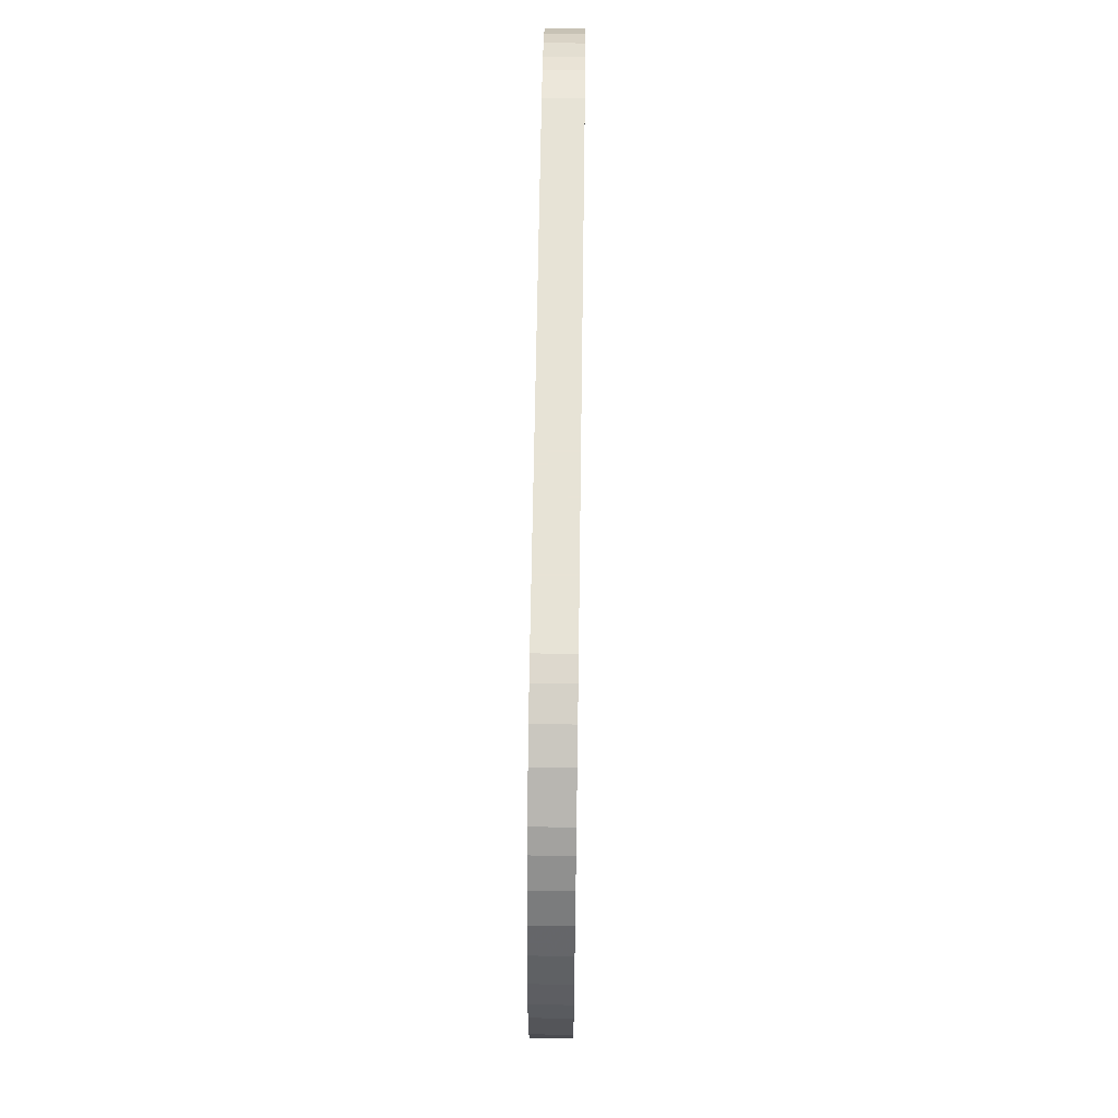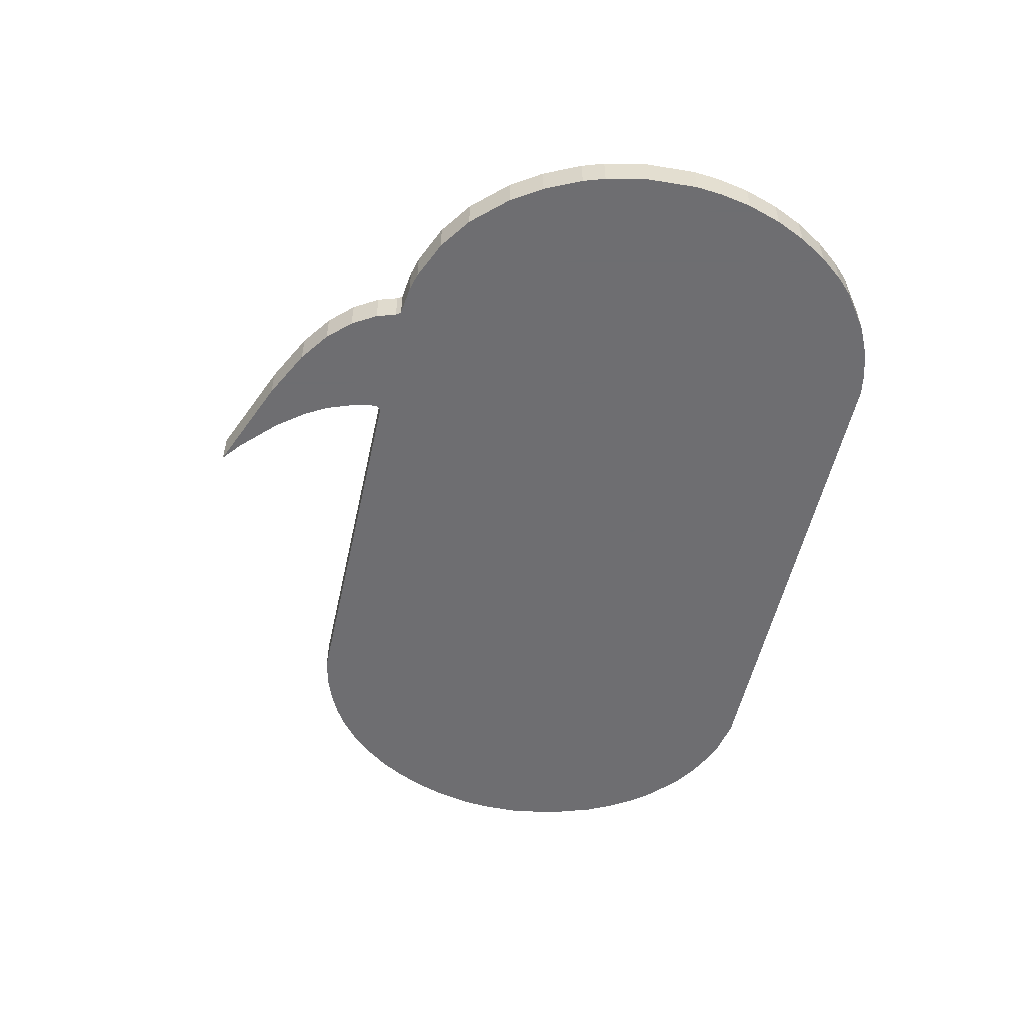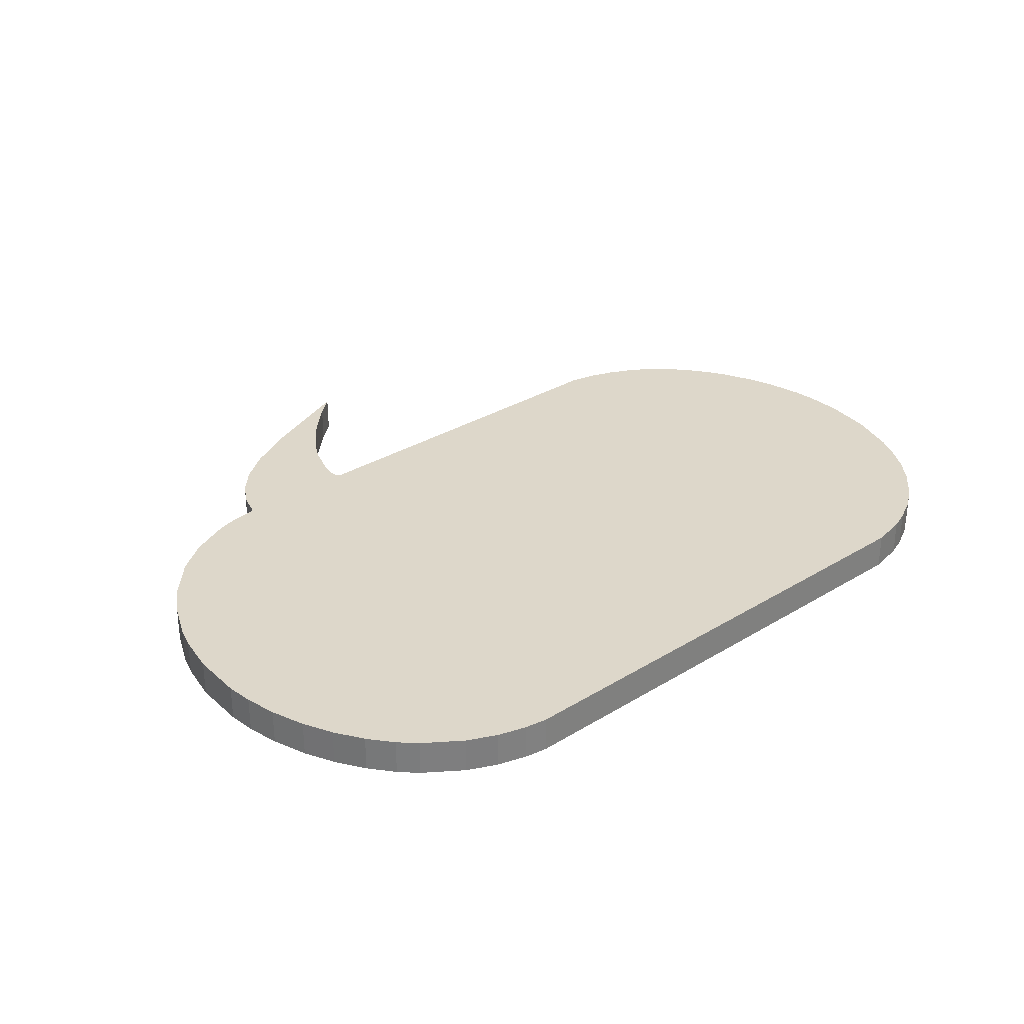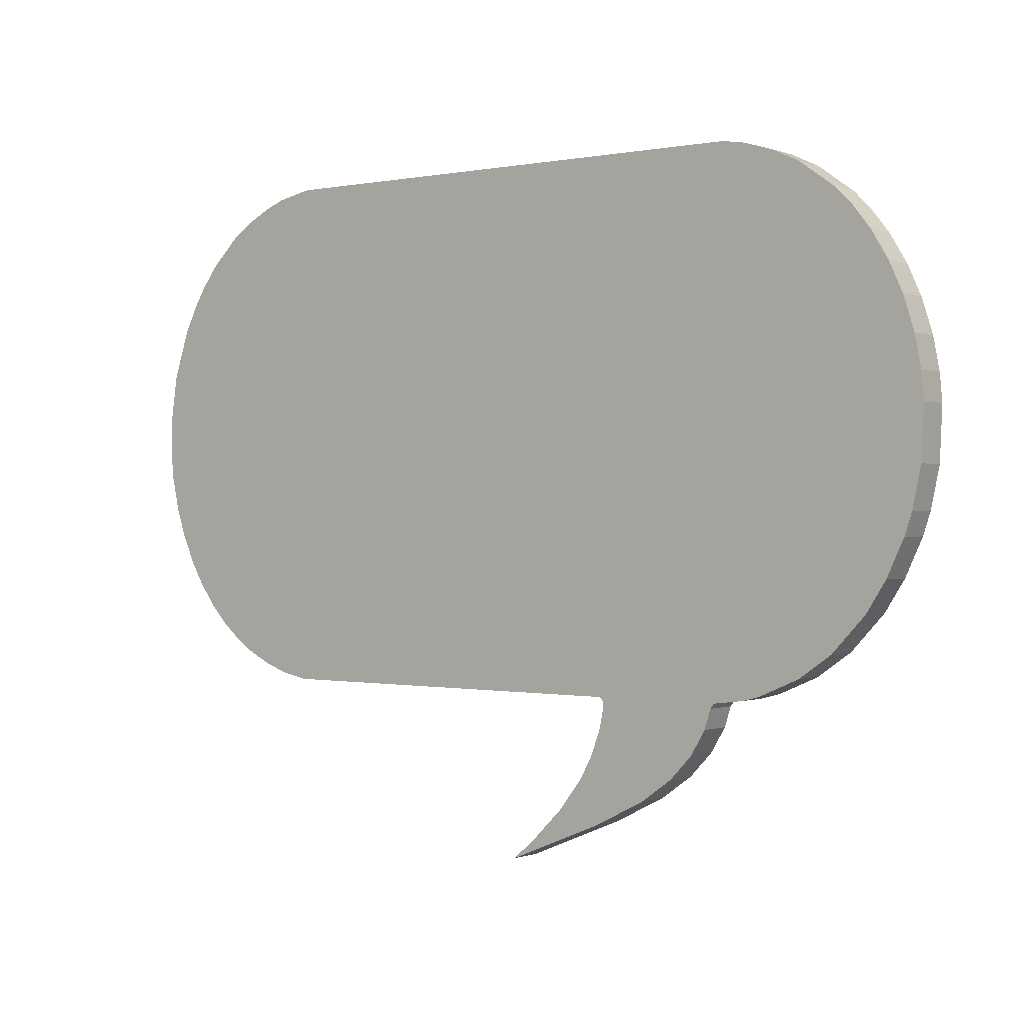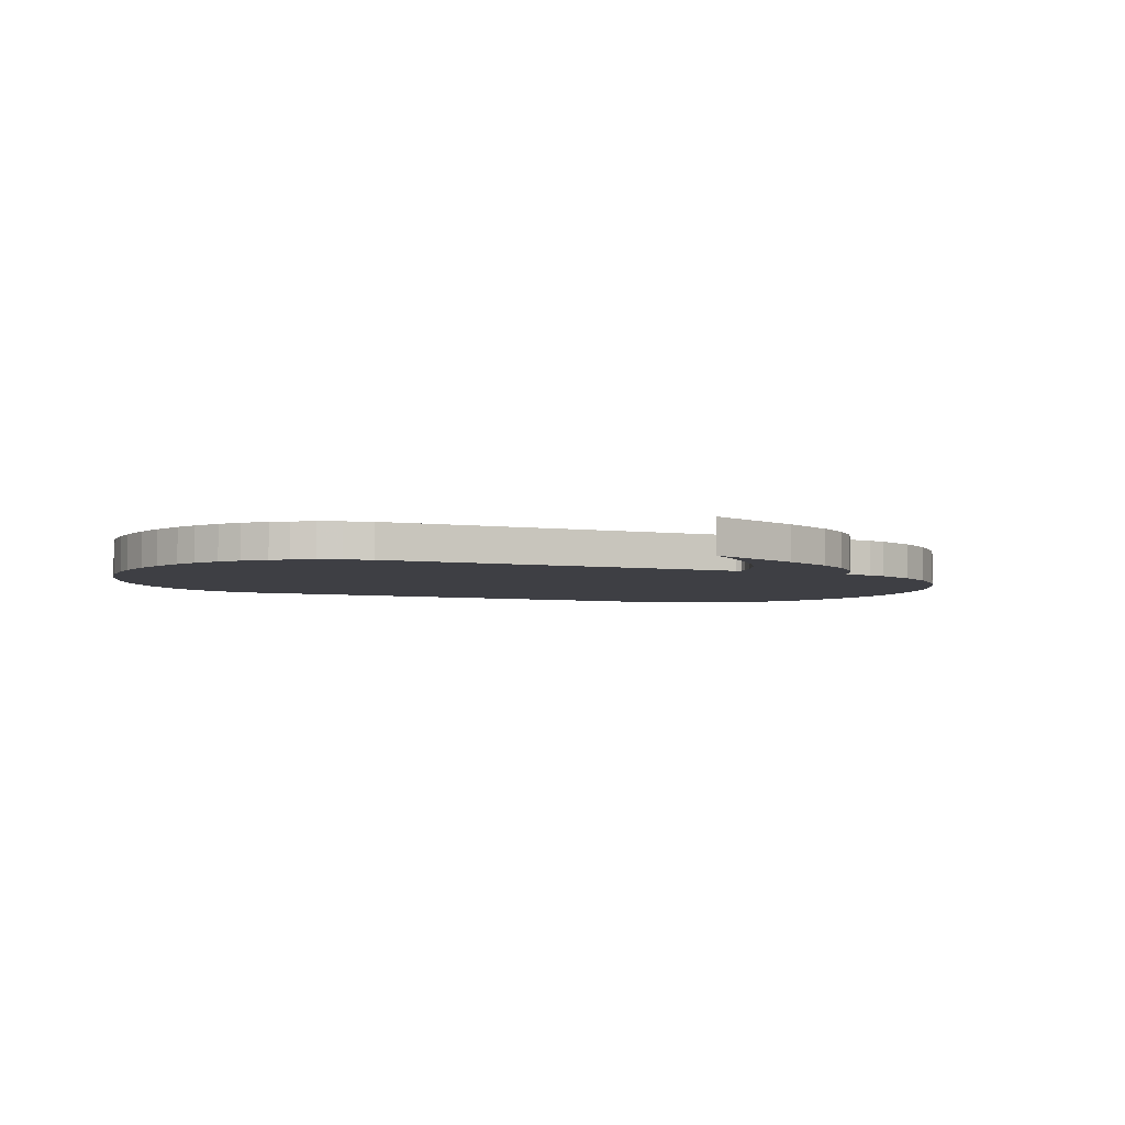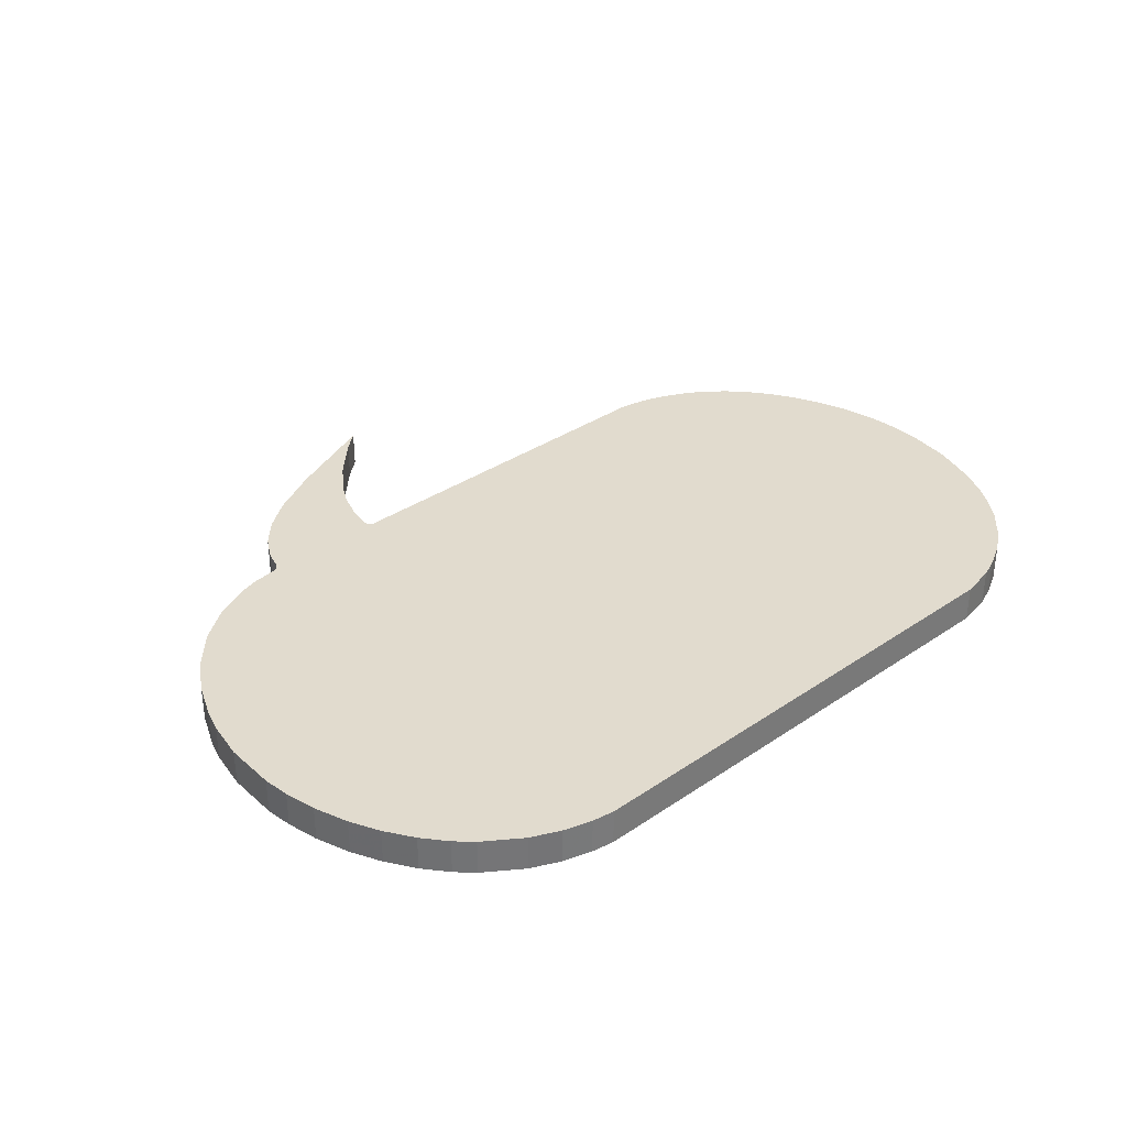
<metadata>
{"format":"obj","ext":"obj","renderer":"f3d","projection":"perspective","resolution":1024,"background":"white","views":[{"elev":62.6,"azim":90.8,"up":"+Y"},{"elev":-54.4,"azim":77.5,"up":"+Z"},{"elev":30.9,"azim":138.7,"up":"+Z"},{"elev":-0.2,"azim":36.6,"up":"+Y"},{"elev":-4.5,"azim":-21.8,"up":"+Z"},{"elev":33.9,"azim":137.1,"up":"+Z"}]}
</metadata>
<code>
o Object.1
v 40.89 138.7 7.357
v 41.15 138.7 7.357
v 145 138.7 7.357
v 149.6 137.9 7.357
v 155.4 136.1 7.357
v 161.3 133.3 7.357
v 168.7 128 7.357
v 172 124.7 7.357
v 175.8 119.9 7.357
v 179.3 114 7.357
v 182.1 108 7.357
v 184.4 100.8 7.357
v 185.7 94.23 7.357
v 186.2 88.65 7.357
v 185.7 77.72 7.357
v 183.9 69.34 7.357
v 182.4 64.77 7.357
v 178.8 57.15 7.357
v 174.8 50.8 7.357
v 167.9 43.43 7.357
v 161 38.61 7.357
v 152.9 35.05 7.357
v 149.1 34.04 7.357
v 143 33.27 7.357
v 142.2 32.26 7.357
v 141 28.19 7.357
v 137.9 23.11 7.357
v 133.3 18.29 7.357
v 127 13.72 7.357
v 116.6 8.382 7.357
v 96.27 0 7.357
v 100.6 3.556 7.357
v 107.7 10.67 7.357
v 112.5 17.02 7.357
v 115.1 21.59 7.357
v 117.1 27.18 7.357
v 117.9 30.99 7.357
v 117.9 32.51 7.357
v 117.1 33.27 7.357
v 39.88 33.53 7.357
v 34.04 34.8 7.357
v 29.21 36.58 7.357
v 24.64 38.86 7.357
v 21.08 41.15 7.357
v 16.51 44.96 7.357
v 12.95 48.77 7.357
v 9.398 53.59 7.357
v 6.858 57.91 7.357
v 4.064 64.01 7.357
v 2.032 70.1 7.357
v 0.508 77.22 7.357
v 0 82.3 7.357
v 0 89.92 7.357
v 1.524 100.1 7.357
v 4.826 110 7.357
v 7.62 115.6 7.357
v 10.16 119.6 7.357
v 13.72 124.2 7.357
v 19.56 129.8 7.357
v 24.38 133.1 7.357
v 29.46 135.6 7.357
v 33.53 137.2 7.357
v 40.89 138.7 0
v 41.15 138.7 0
v 145 138.7 0
v 149.6 137.9 0
v 155.4 136.1 0
v 161.3 133.3 0
v 168.7 128 0
v 172 124.7 0
v 175.8 119.9 0
v 179.3 114 0
v 182.1 108 0
v 184.4 100.8 0
v 185.7 94.23 0
v 186.2 88.65 0
v 185.7 77.72 0
v 183.9 69.34 0
v 182.4 64.77 0
v 178.8 57.15 0
v 174.8 50.8 0
v 167.9 43.43 0
v 161 38.61 0
v 152.9 35.05 0
v 149.1 34.04 0
v 143 33.27 0
v 142.2 32.26 0
v 141 28.19 0
v 137.9 23.11 0
v 133.3 18.29 0
v 127 13.72 0
v 116.6 8.382 0
v 96.27 0 0
v 100.6 3.556 0
v 107.7 10.67 0
v 112.5 17.02 0
v 115.1 21.59 0
v 117.1 27.18 0
v 117.9 30.99 0
v 117.9 32.51 0
v 117.1 33.27 0
v 39.88 33.53 0
v 34.04 34.8 0
v 29.21 36.58 0
v 24.64 38.86 0
v 21.08 41.15 0
v 16.51 44.96 0
v 12.95 48.77 0
v 9.398 53.59 0
v 6.858 57.91 0
v 4.064 64.01 0
v 2.032 70.1 0
v 0.508 77.22 0
v 0 82.3 0
v 0 89.92 0
v 1.524 100.1 0
v 4.826 110 0
v 7.62 115.6 0
v 10.16 119.6 0
v 13.72 124.2 0
v 19.56 129.8 0
v 24.38 133.1 0
v 29.46 135.6 0
v 33.53 137.2 0
f 55 53 56
f 56 118 55
f 118 117 55
f 55 117 54
f 117 116 54
f 54 116 53
f 116 115 53
f 53 115 52
f 52 57 53
f 52 58 57
f 58 120 57
f 120 119 57
f 57 119 56
f 119 120 114
f 115 119 114
f 118 119 115
f 114 120 113
f 114 113 51
f 52 114 51
f 51 113 50
f 50 59 51
f 51 59 58
f 59 121 58
f 122 121 59
f 60 122 59
f 123 122 60
f 61 123 60
f 49 61 60
f 49 60 50
f 50 112 49
f 112 111 49
f 49 111 48
f 111 110 48
f 48 110 47
f 47 62 48
f 48 62 61
f 62 124 61
f 63 124 62
f 1 63 62
f 64 63 1
f 2 64 1
f 1 46 2
f 46 3 2
f 3 65 2
f 66 65 3
f 4 66 3
f 3 39 4
f 39 5 4
f 5 67 4
f 68 67 5
f 6 68 5
f 30 6 5
f 36 30 5
f 5 37 36
f 37 99 36
f 99 98 36
f 36 98 35
f 98 97 35
f 35 97 34
f 34 30 35
f 33 30 34
f 34 96 33
f 96 95 33
f 33 95 32
f 95 94 32
f 32 94 31
f 30 32 31
f 31 93 30
f 93 92 30
f 30 92 29
f 92 91 29
f 29 91 28
f 28 7 29
f 29 7 6
f 7 69 6
f 70 69 7
f 8 70 7
f 71 70 8
f 9 71 8
f 25 9 8
f 25 8 27
f 26 25 27
f 27 89 26
f 89 88 26
f 89 87 88
f 88 87 25
f 25 87 24
f 87 86 24
f 24 86 23
f 23 9 24
f 23 10 9
f 10 72 9
f 73 72 10
f 11 73 10
f 10 21 11
f 21 12 11
f 12 74 11
f 75 74 12
f 13 75 12
f 20 13 12
f 19 13 20
f 20 82 19
f 82 81 19
f 19 81 18
f 15 19 18
f 17 15 18
f 18 80 17
f 80 79 17
f 17 79 16
f 79 78 16
f 16 78 15
f 78 77 15
f 15 77 14
f 77 76 14
f 14 76 13
f 76 77 81
f 76 81 75
f 80 81 77
f 77 78 79
f 80 77 79
f 17 16 15
f 19 15 14
f 81 80 18
f 82 75 81
f 83 82 20
f 21 83 20
f 84 83 21
f 22 84 21
f 85 84 22
f 23 85 22
f 84 85 72
f 71 72 85
f 86 71 85
f 84 72 83
f 83 74 82
f 73 74 83
f 13 19 14
f 76 75 13
f 74 75 82
f 20 12 21
f 21 10 22
f 74 73 11
f 73 83 72
f 10 23 22
f 86 85 23
f 86 87 71
f 89 70 87
f 89 90 70
f 90 89 27
f 28 90 27
f 26 88 25
f 8 28 27
f 9 25 24
f 72 71 9
f 70 71 87
f 69 70 90
f 91 69 90
f 68 69 91
f 28 8 7
f 91 90 28
f 92 68 91
f 93 94 92
f 94 93 31
f 95 92 94
f 96 92 95
f 97 92 96
f 32 30 33
f 97 96 34
f 98 92 97
f 67 92 98
f 98 99 67
f 99 100 67
f 100 101 67
f 66 67 101
f 101 100 38
f 39 101 38
f 102 101 39
f 40 102 39
f 103 102 40
f 41 103 40
f 3 41 40
f 3 42 41
f 42 104 41
f 105 104 42
f 43 105 42
f 106 105 43
f 44 106 43
f 3 44 43
f 3 45 44
f 45 107 44
f 108 107 45
f 46 108 45
f 109 108 46
f 47 109 46
f 109 63 108
f 107 108 65
f 106 107 65
f 64 65 108
f 107 106 44
f 105 106 65
f 104 105 65
f 103 104 65
f 3 43 42
f 104 103 41
f 102 103 65
f 102 65 101
f 38 100 37
f 100 99 37
f 5 38 37
f 35 30 36
f 29 6 30
f 69 68 6
f 67 68 92
f 5 39 38
f 39 3 40
f 67 66 4
f 66 101 65
f 3 46 45
f 46 1 47
f 65 64 2
f 64 108 63
f 124 63 109
f 110 124 109
f 123 124 110
f 47 1 62
f 110 109 47
f 111 123 110
f 112 122 111
f 48 61 49
f 124 123 61
f 122 123 111
f 121 122 112
f 113 121 112
f 50 60 59
f 113 112 50
f 120 121 113
f 121 120 58
f 51 58 52
f 115 114 52
f 116 117 115
f 118 115 117
f 119 118 56
f 53 57 56
f 53 55 54

</code>
